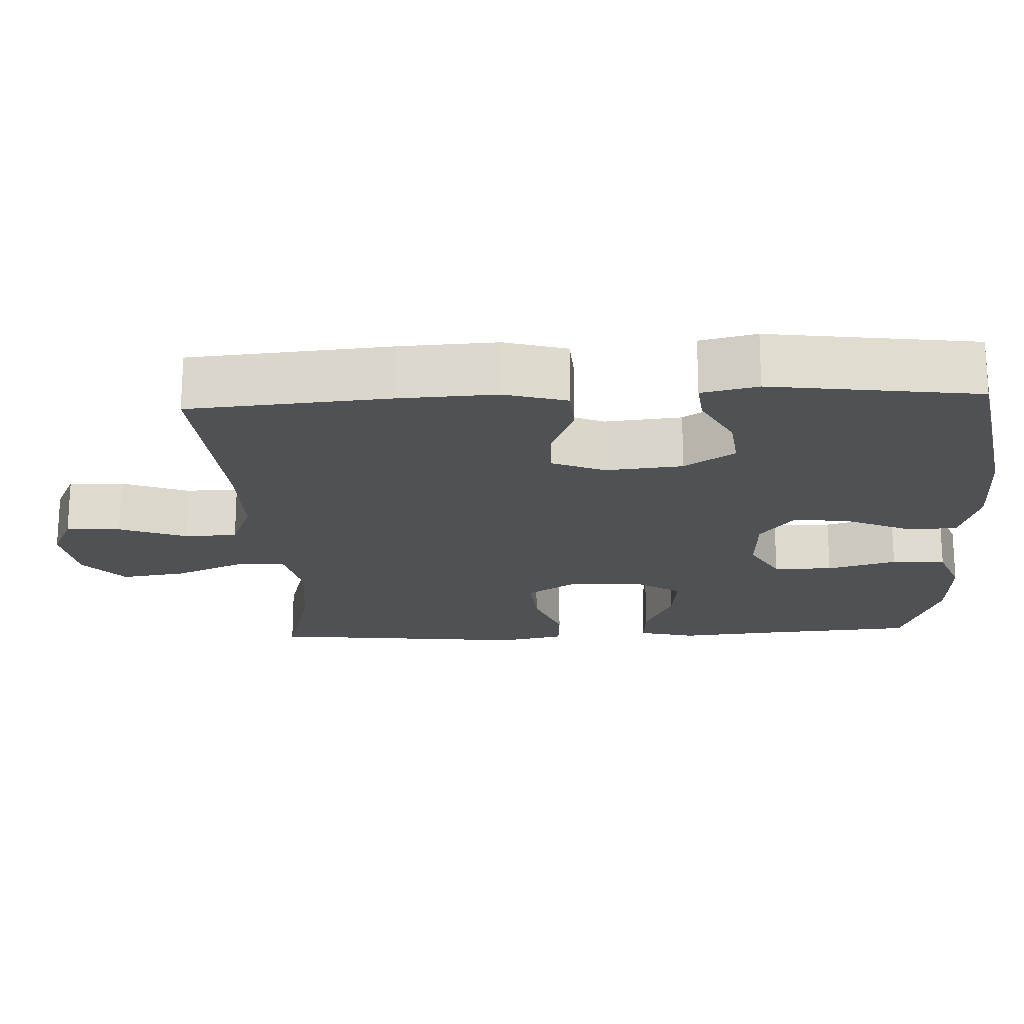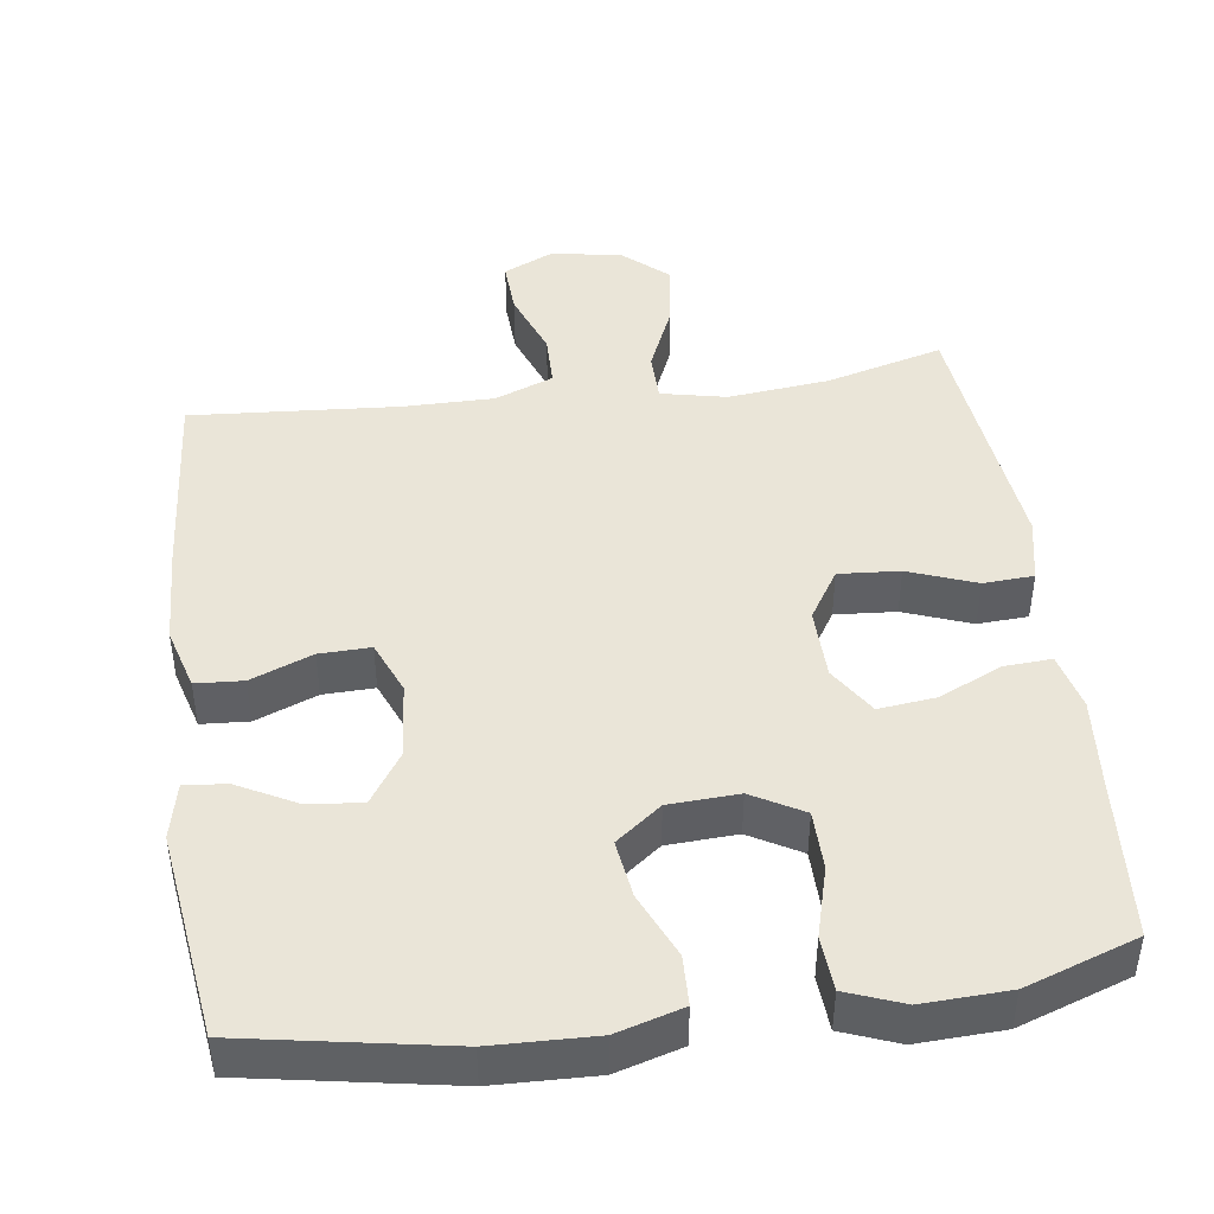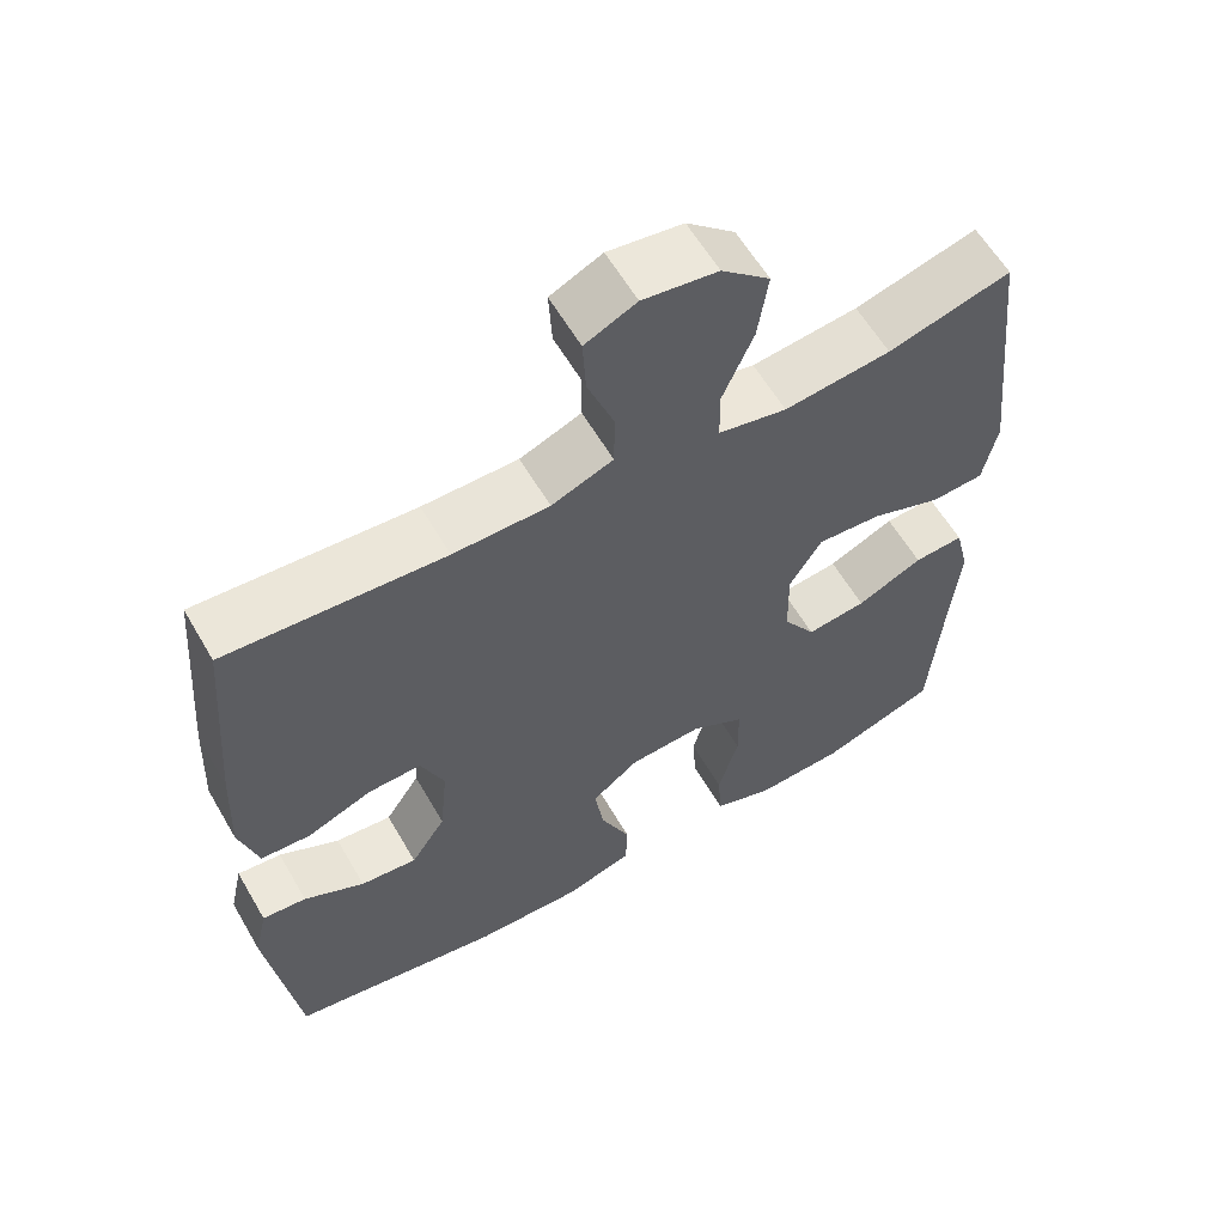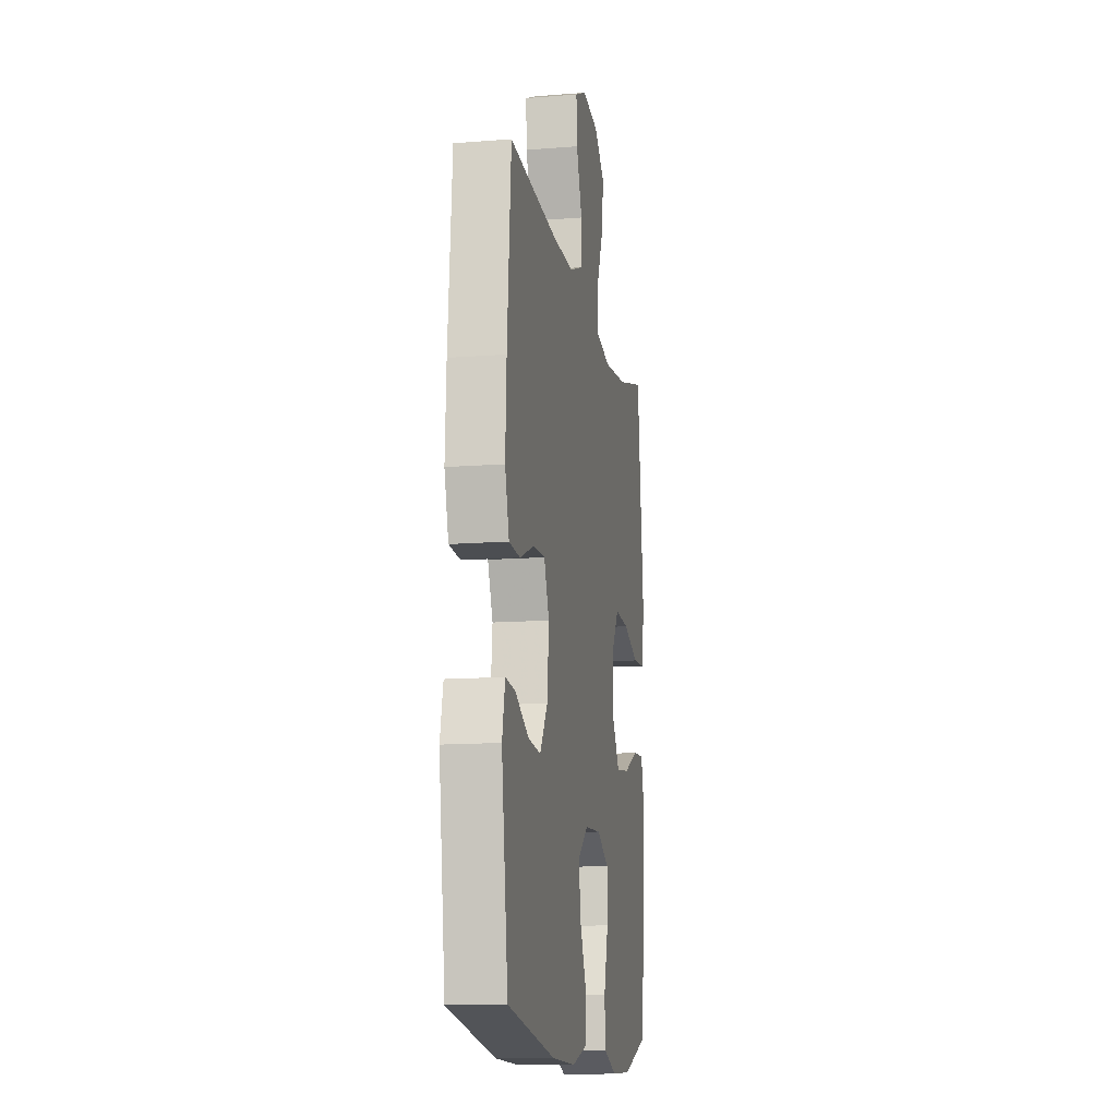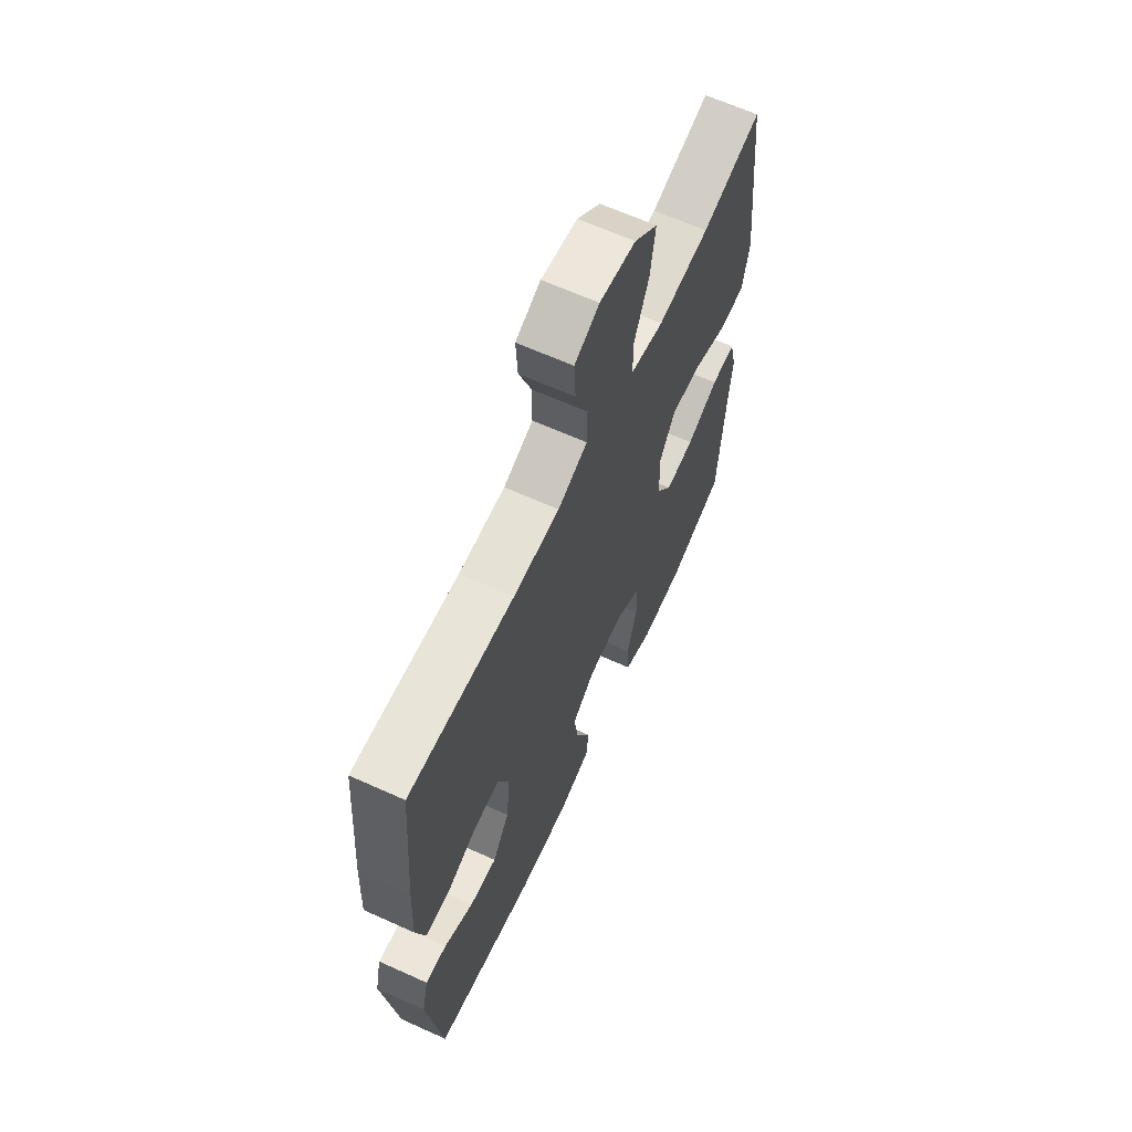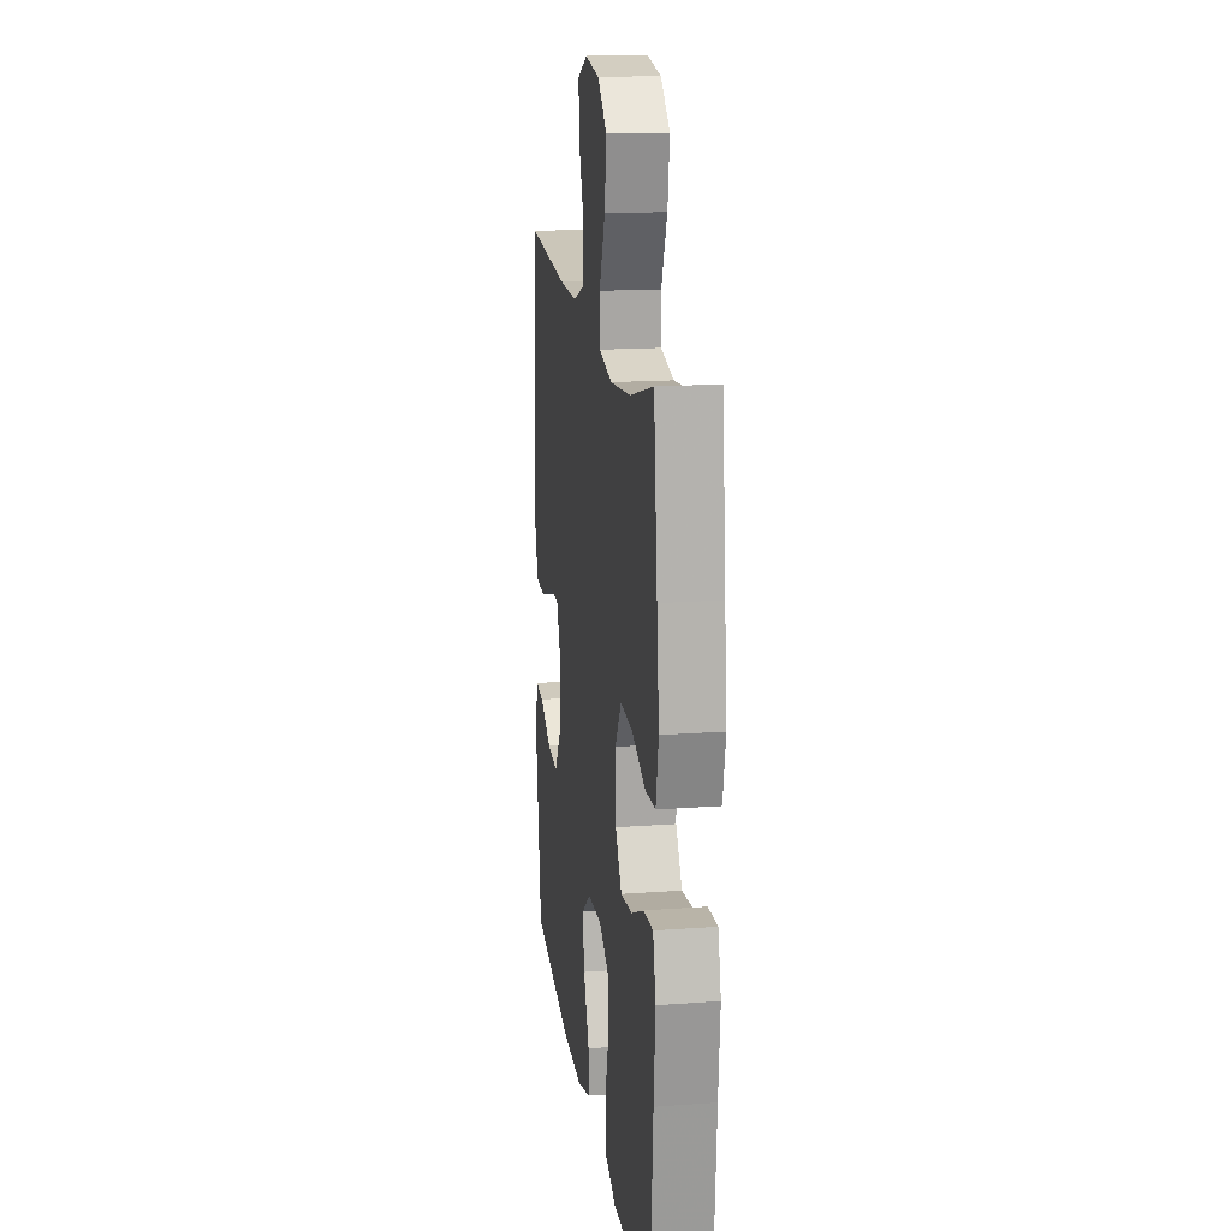
<metadata>
{"format":"obj","ext":"obj","renderer":"f3d","projection":"perspective","resolution":1024,"background":"white","views":[{"elev":-19.6,"azim":92.8,"up":"+Y"},{"elev":44.6,"azim":172.3,"up":"+Y"},{"elev":60.1,"azim":149.9,"up":"+Z"},{"elev":-13.0,"azim":100.3,"up":"+Z"},{"elev":64.5,"azim":114.5,"up":"+Z"},{"elev":16.9,"azim":-98.4,"up":"+Z"}]}
</metadata>
<code>
v -0.5 0.07 0.5
v -0.342 0.07 0.457
v -0.205 0.07 0.442
v -0.117 0.07 0.461
v -0.116 0.07 0.528
v -0.156 0.07 0.621
v -0.169 0.07 0.709
v -0.107 0.07 0.764
v -0.011 0.07 0.778
v 0.055 0.07 0.747
v 0.051 0.07 0.673
v 0.017 0.07 0.583
v 0.018 0.07 0.511
v 0.097 0.07 0.48
v 0.22 0.07 0.48
v 0.5 0.07 0.5
v 0.522 0.07 0.229
v 0.528 0.07 0.098
v 0.504 0.07 0.014
v 0.44 0.07 0.01
v 0.357 0.07 0.043
v 0.288 0.07 0.045
v 0.258 0.07 -0.027
v 0.268 0.07 -0.131
v 0.313 0.07 -0.199
v 0.386 0.07 -0.191
v 0.464 0.07 -0.15
v 0.521 0.07 -0.144
v 0.538 0.07 -0.22
v 0.5 0.07 -0.5
v 0.225 0.07 -0.549
v 0.087 0.07 -0.553
v -0.002 0.07 -0.527
v -0.004 0.07 -0.46
v 0.035 0.07 -0.372
v 0.046 0.07 -0.294
v -0.015 0.07 -0.247
v -0.109 0.07 -0.242
v -0.178 0.07 -0.281
v -0.179 0.07 -0.361
v -0.153 0.07 -0.455
v -0.158 0.07 -0.528
v -0.234 0.07 -0.557
v -0.35 0.07 -0.552
v -0.5 0.07 -0.5
v -0.516 0.07 -0.283
v -0.527 0.07 -0.159
v -0.508 0.07 -0.082
v -0.444 0.07 -0.086
v -0.359 0.07 -0.125
v -0.282 0.07 -0.134
v -0.24 0.07 -0.069
v -0.238 0.07 0.028
v -0.28 0.07 0.095
v -0.362 0.07 0.089
v -0.453 0.07 0.055
v -0.521 0.07 0.059
v -0.539 0.07 0.147
v -0.524 0.07 0.282
v -0.5 0 0.5
v -0.342 0 0.457
v -0.205 0 0.442
v -0.117 0 0.461
v -0.116 0 0.528
v -0.156 0 0.621
v -0.169 0 0.709
v -0.107 0 0.764
v -0.011 0 0.778
v 0.055 0 0.747
v 0.051 0 0.673
v 0.017 0 0.583
v 0.018 0 0.511
v 0.097 0 0.48
v 0.22 0 0.48
v 0.5 0 0.5
v 0.522 0 0.229
v 0.528 0 0.098
v 0.504 0 0.014
v 0.44 0 0.01
v 0.357 0 0.043
v 0.288 0 0.045
v 0.258 0 -0.027
v 0.268 0 -0.131
v 0.313 0 -0.199
v 0.386 0 -0.191
v 0.464 0 -0.15
v 0.521 0 -0.144
v 0.538 0 -0.22
v 0.5 0 -0.5
v 0.225 0 -0.549
v 0.087 0 -0.553
v -0.002 0 -0.527
v -0.004 0 -0.46
v 0.035 0 -0.372
v 0.046 0 -0.294
v -0.015 0 -0.247
v -0.109 0 -0.242
v -0.178 0 -0.281
v -0.179 0 -0.361
v -0.153 0 -0.455
v -0.158 0 -0.528
v -0.234 0 -0.557
v -0.35 0 -0.552
v -0.5 0 -0.5
v -0.516 0 -0.283
v -0.527 0 -0.159
v -0.508 0 -0.082
v -0.444 0 -0.086
v -0.359 0 -0.125
v -0.282 0 -0.134
v -0.24 0 -0.069
v -0.238 0 0.028
v -0.28 0 0.095
v -0.362 0 0.089
v -0.453 0 0.055
v -0.521 0 0.059
v -0.539 0 0.147
v -0.524 0 0.282
f 57 58 59
f 56 57 59
f 55 56 59
f 59 1 2
f 55 59 2
f 54 55 2
f 53 54 2 3
f 52 53 3 4
f 48 49 50
f 47 48 50
f 46 47 50
f 46 50 51
f 45 46 51
f 44 45 51
f 43 44 51
f 42 43 51
f 41 42 51
f 40 41 51
f 39 40 51 52
f 33 34 35
f 32 33 35
f 31 32 35
f 30 31 35
f 29 30 35
f 28 29 35
f 26 27 28
f 26 28 35
f 25 26 35 36
f 19 20 21
f 18 19 21
f 17 18 21
f 16 17 21
f 15 16 21
f 14 15 21 22
f 13 14 22 23
f 10 11 12
f 9 10 12
f 8 9 12
f 7 8 12
f 6 7 12
f 5 6 12
f 4 5 12 13
f 4 13 23
f 52 4 23
f 39 52 23
f 38 39 23
f 24 25 36 37
f 23 24 37 38
f 118 117 116
f 118 116 115
f 118 115 114
f 61 60 118
f 61 118 114
f 61 114 113
f 62 61 113 112
f 63 62 112 111
f 109 108 107
f 109 107 106
f 109 106 105
f 110 109 105
f 110 105 104
f 110 104 103
f 110 103 102
f 110 102 101
f 110 101 100
f 110 100 99
f 111 110 99 98
f 94 93 92
f 94 92 91
f 94 91 90
f 94 90 89
f 94 89 88
f 94 88 87
f 87 86 85
f 94 87 85
f 95 94 85 84
f 80 79 78
f 80 78 77
f 80 77 76
f 80 76 75
f 80 75 74
f 81 80 74 73
f 82 81 73 72
f 71 70 69
f 71 69 68
f 71 68 67
f 71 67 66
f 71 66 65
f 71 65 64
f 72 71 64 63
f 82 72 63
f 82 63 111
f 82 111 98
f 82 98 97
f 96 95 84 83
f 97 96 83 82
f 1 60 61 2
f 2 61 62 3
f 3 62 63 4
f 4 63 64 5
f 5 64 65 6
f 6 65 66 7
f 7 66 67 8
f 8 67 68 9
f 9 68 69 10
f 10 69 70 11
f 11 70 71 12
f 12 71 72 13
f 13 72 73 14
f 14 73 74 15
f 15 74 75 16
f 16 75 76 17
f 17 76 77 18
f 18 77 78 19
f 19 78 79 20
f 20 79 80 21
f 21 80 81 22
f 22 81 82 23
f 23 82 83 24
f 24 83 84 25
f 25 84 85 26
f 26 85 86 27
f 27 86 87 28
f 28 87 88 29
f 29 88 89 30
f 30 89 90 31
f 31 90 91 32
f 32 91 92 33
f 33 92 93 34
f 34 93 94 35
f 35 94 95 36
f 36 95 96 37
f 37 96 97 38
f 38 97 98 39
f 39 98 99 40
f 40 99 100 41
f 41 100 101 42
f 42 101 102 43
f 43 102 103 44
f 44 103 104 45
f 45 104 105 46
f 46 105 106 47
f 47 106 107 48
f 48 107 108 49
f 49 108 109 50
f 50 109 110 51
f 51 110 111 52
f 52 111 112 53
f 53 112 113 54
f 54 113 114 55
f 55 114 115 56
f 56 115 116 57
f 57 116 117 58
f 58 117 118 59
f 59 118 60 1

</code>
